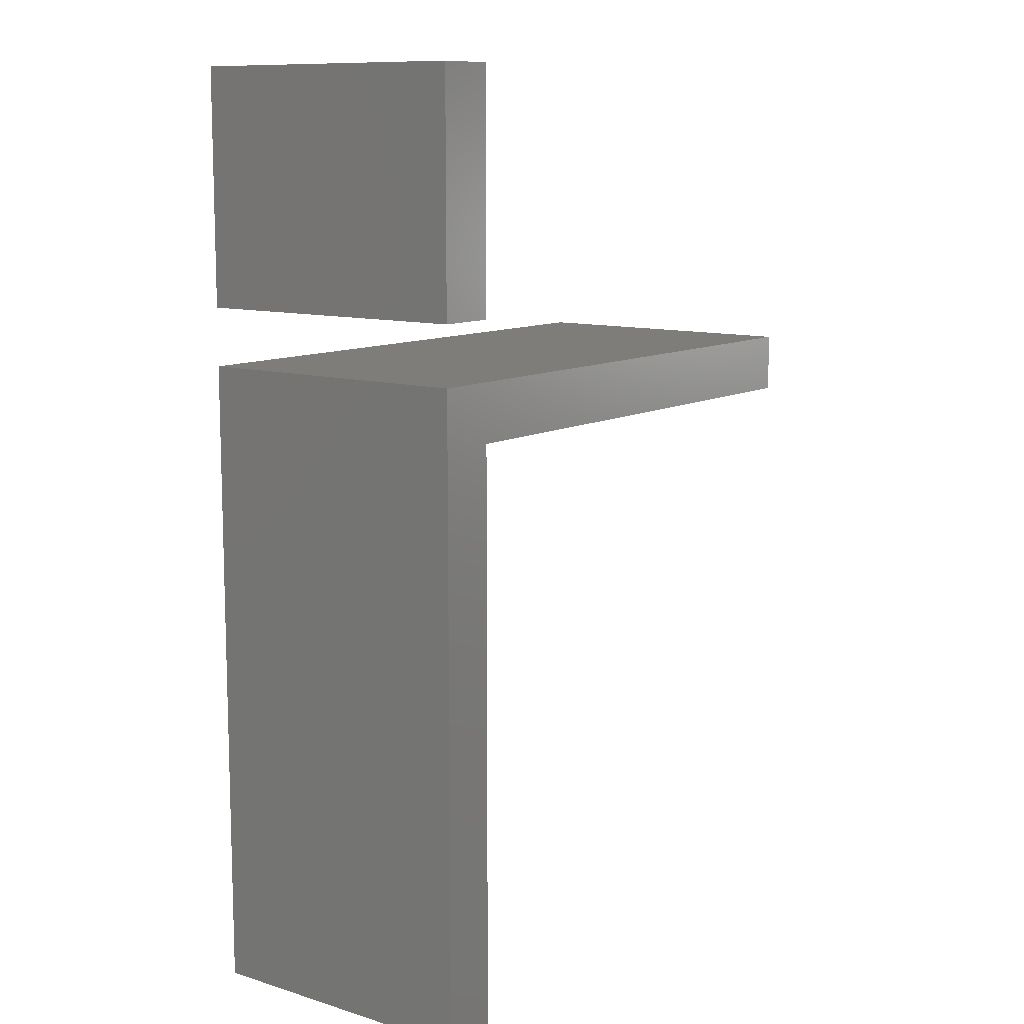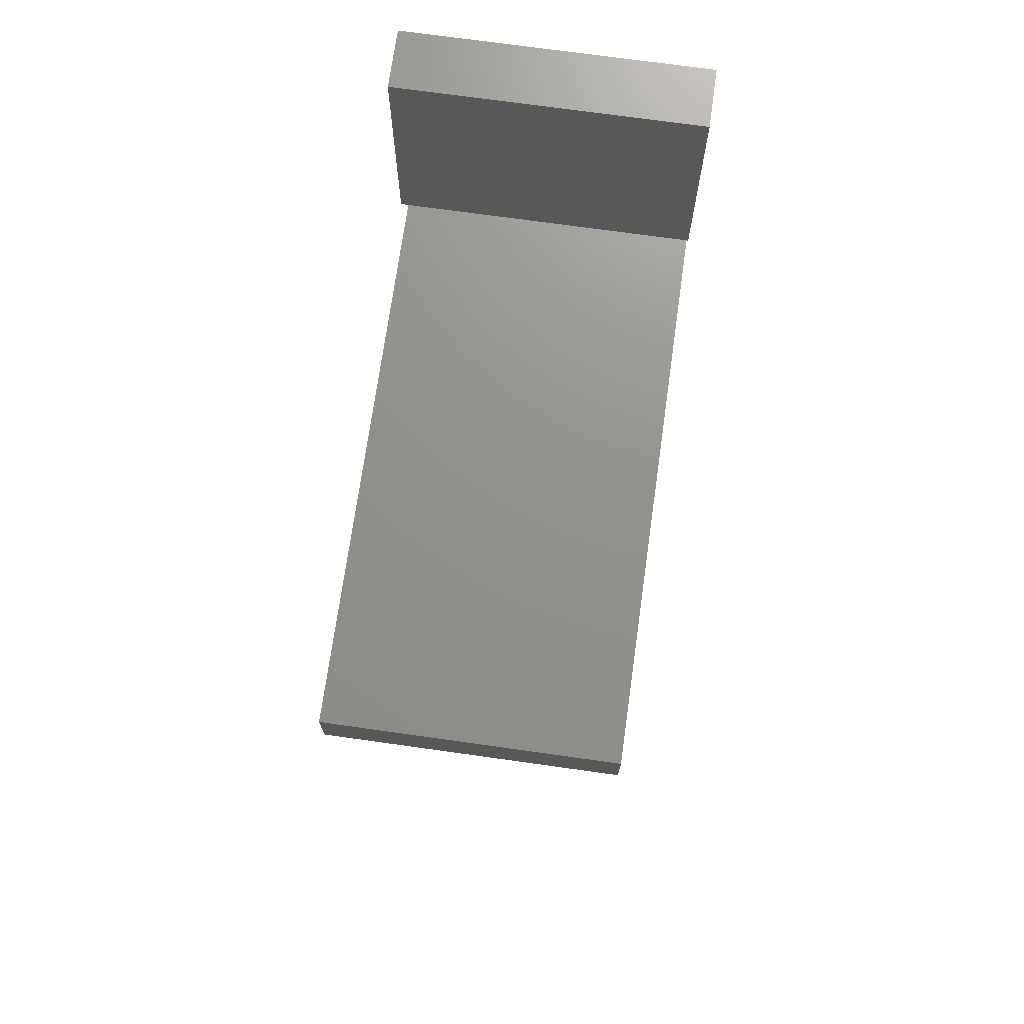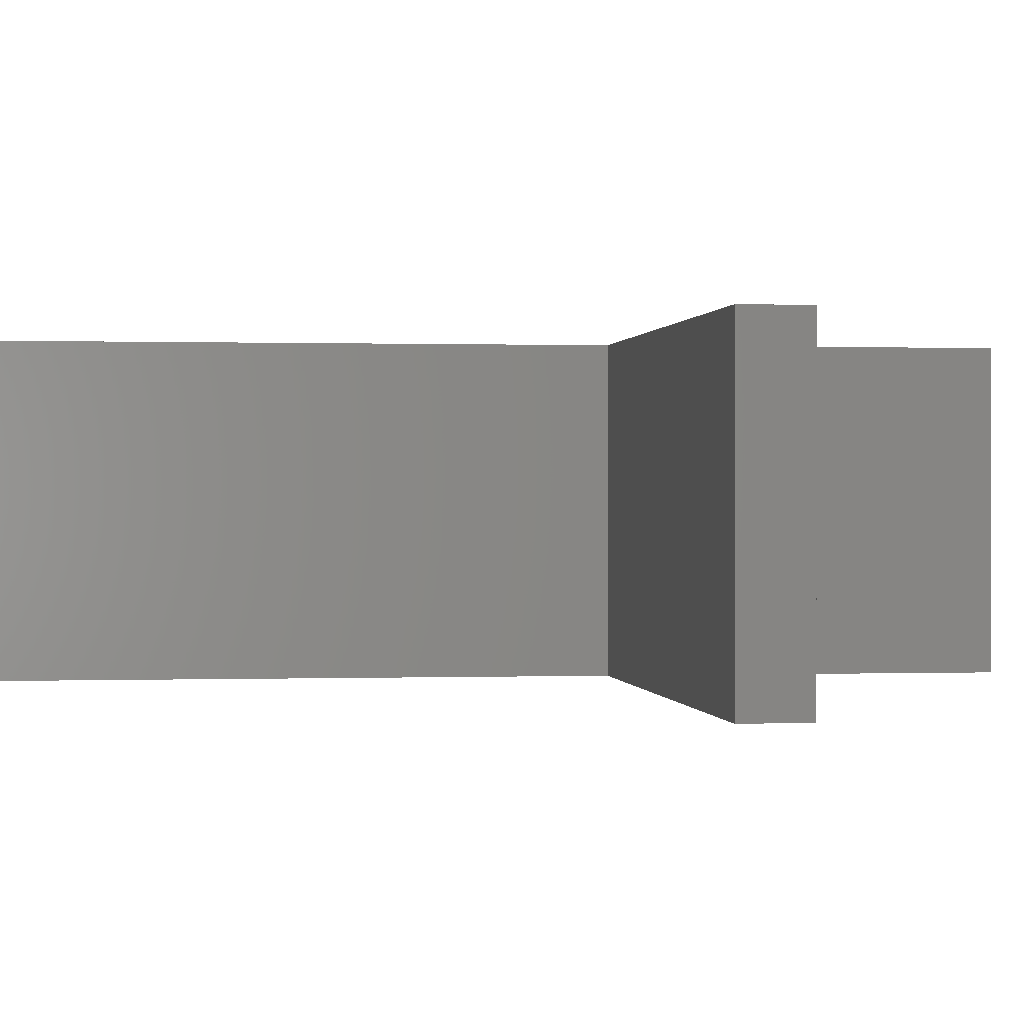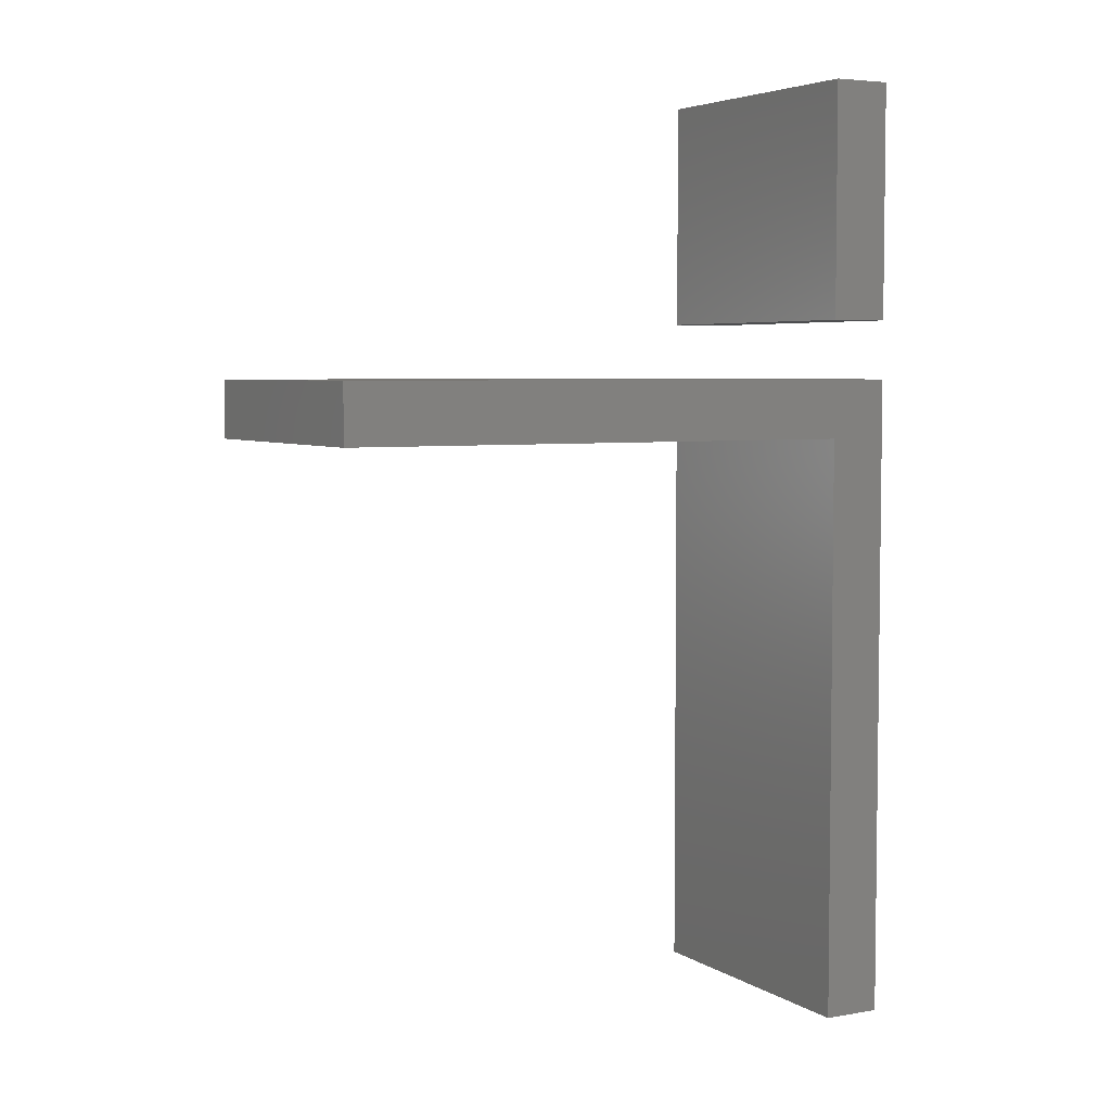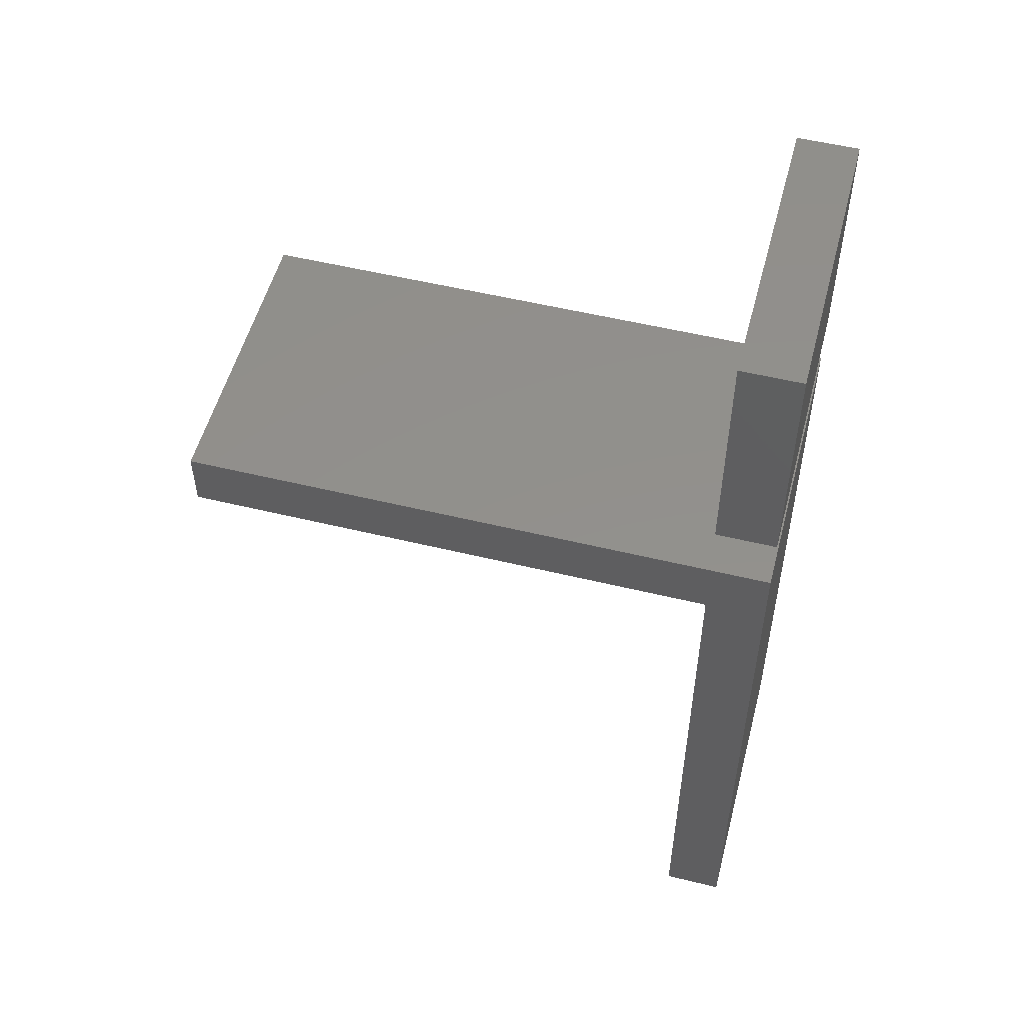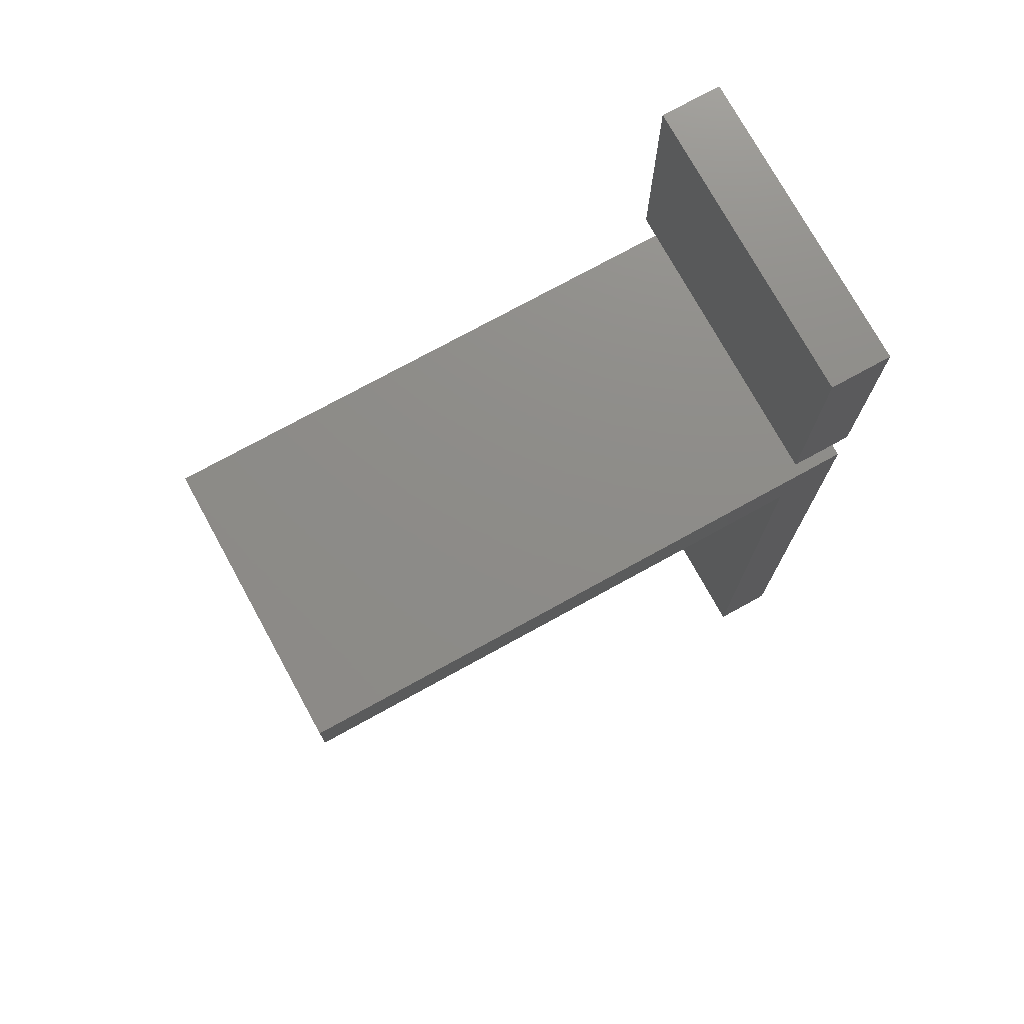
<metadata>
{"format":"stl","ext":"stl","renderer":"f3d","projection":"perspective","resolution":1024,"background":"white","views":[{"elev":10.7,"azim":-53.0,"up":"+Y"},{"elev":72.0,"azim":98.0,"up":"+Y"},{"elev":0.3,"azim":82.3,"up":"+Z"},{"elev":4.8,"azim":151.0,"up":"+Y"},{"elev":53.3,"azim":-165.4,"up":"+Y"},{"elev":74.9,"azim":151.2,"up":"+Y"}]}
</metadata>
<code>
# stl→obj: 22 verts, 36 faces
v 0.5 -4 2.5
v -0.5 -4 -2.5
v 0.5 -4 -2.5
v -0.5 -4 2.5
v 0.5 -1.11e-16 2.5
v 0.5 -1.11e-16 -2.5
v -0.5 1.11e-16 -2.5
v -0.5 1.11e-16 2.5
v -0.5 -6 2.5
v -0.5 -5 -2.5
v -0.5 -6 -2.5
v -0.5 -5 2.5
v -0.5 -16 -2.5
v -0.5 -16 2.5
v 0.5 -6 2.5
v 9.5 -5 2.5
v 9.5 -6 2.5
v 9.5 -5 -2.5
v 0.5 -6 -2.5
v 9.5 -6 -2.5
v 0.5 -16 -2.5
v 0.5 -16 2.5
f 1 2 3
f 1 4 2
f 5 6 7
f 5 7 8
f 5 3 6
f 5 1 3
f 8 7 2
f 8 2 4
f 7 3 2
f 7 6 3
f 8 4 1
f 8 1 5
f 9 10 11
f 9 12 10
f 9 11 13
f 9 13 14
f 12 9 15
f 16 15 17
f 16 12 15
f 16 18 10
f 16 10 12
f 10 19 11
f 18 20 19
f 18 19 10
f 11 21 13
f 11 19 21
f 9 14 22
f 9 22 15
f 22 13 21
f 22 14 13
f 17 20 18
f 17 18 16
f 17 19 20
f 17 15 19
f 15 21 19
f 15 22 21

</code>
